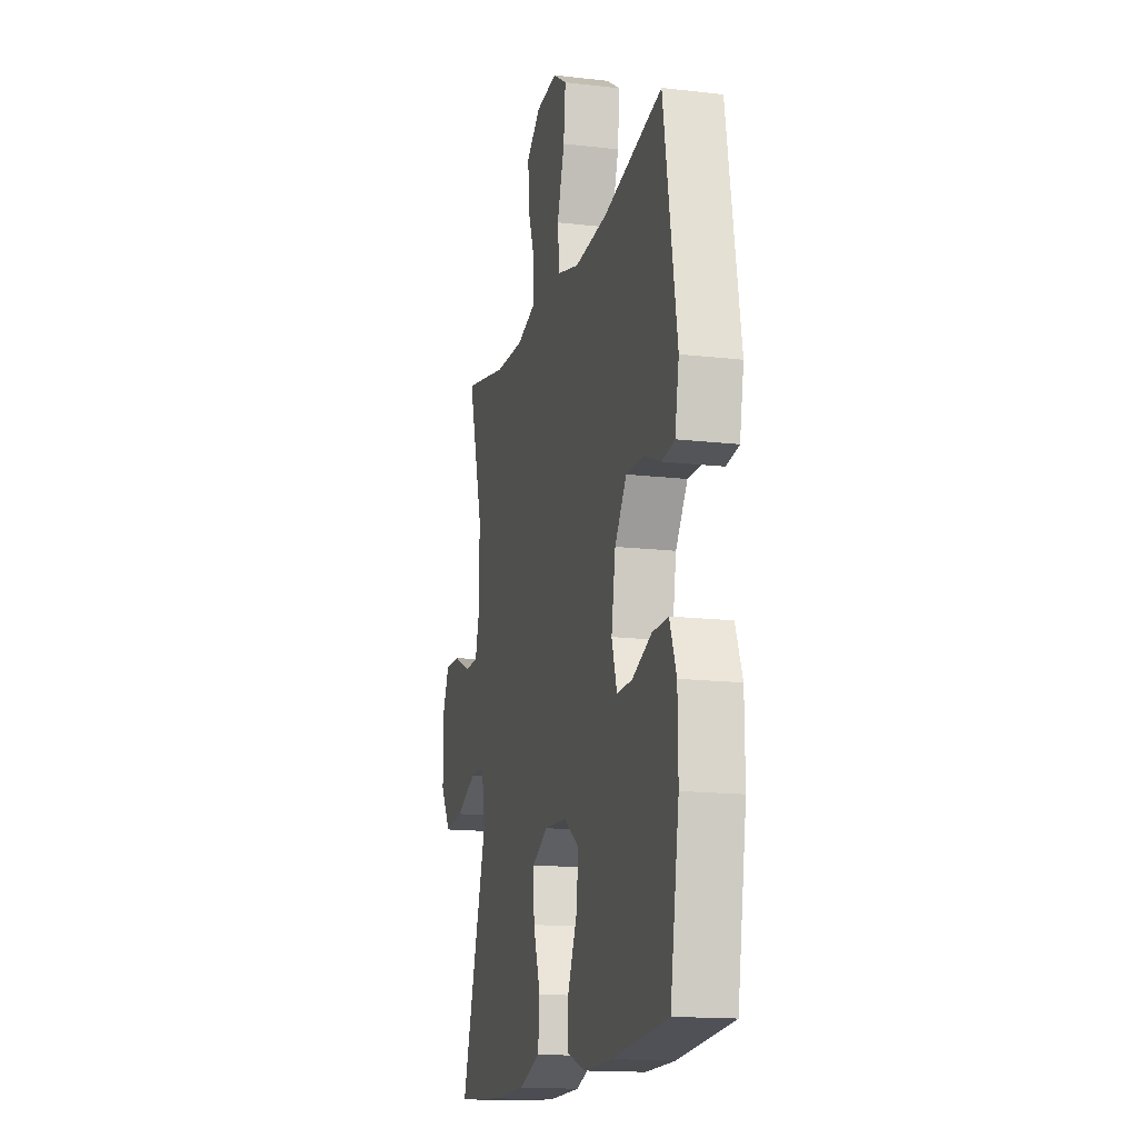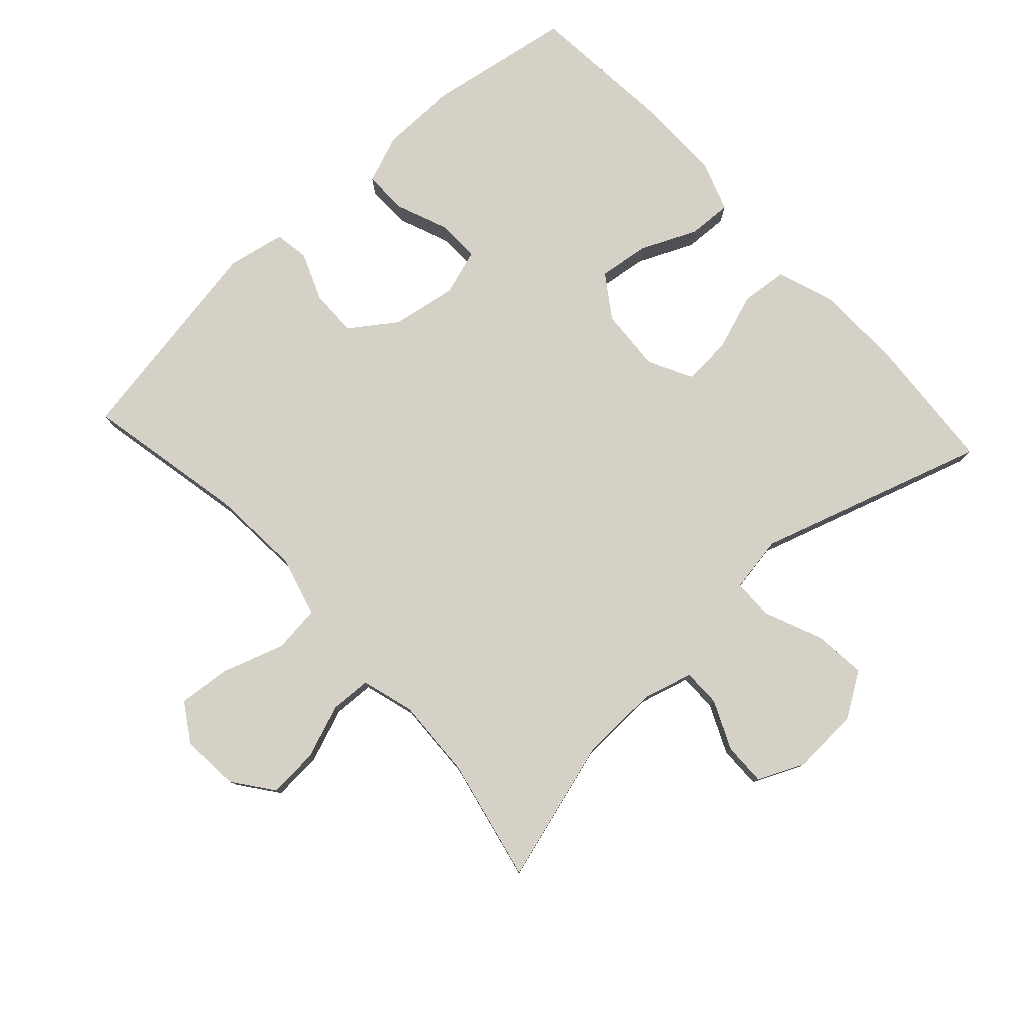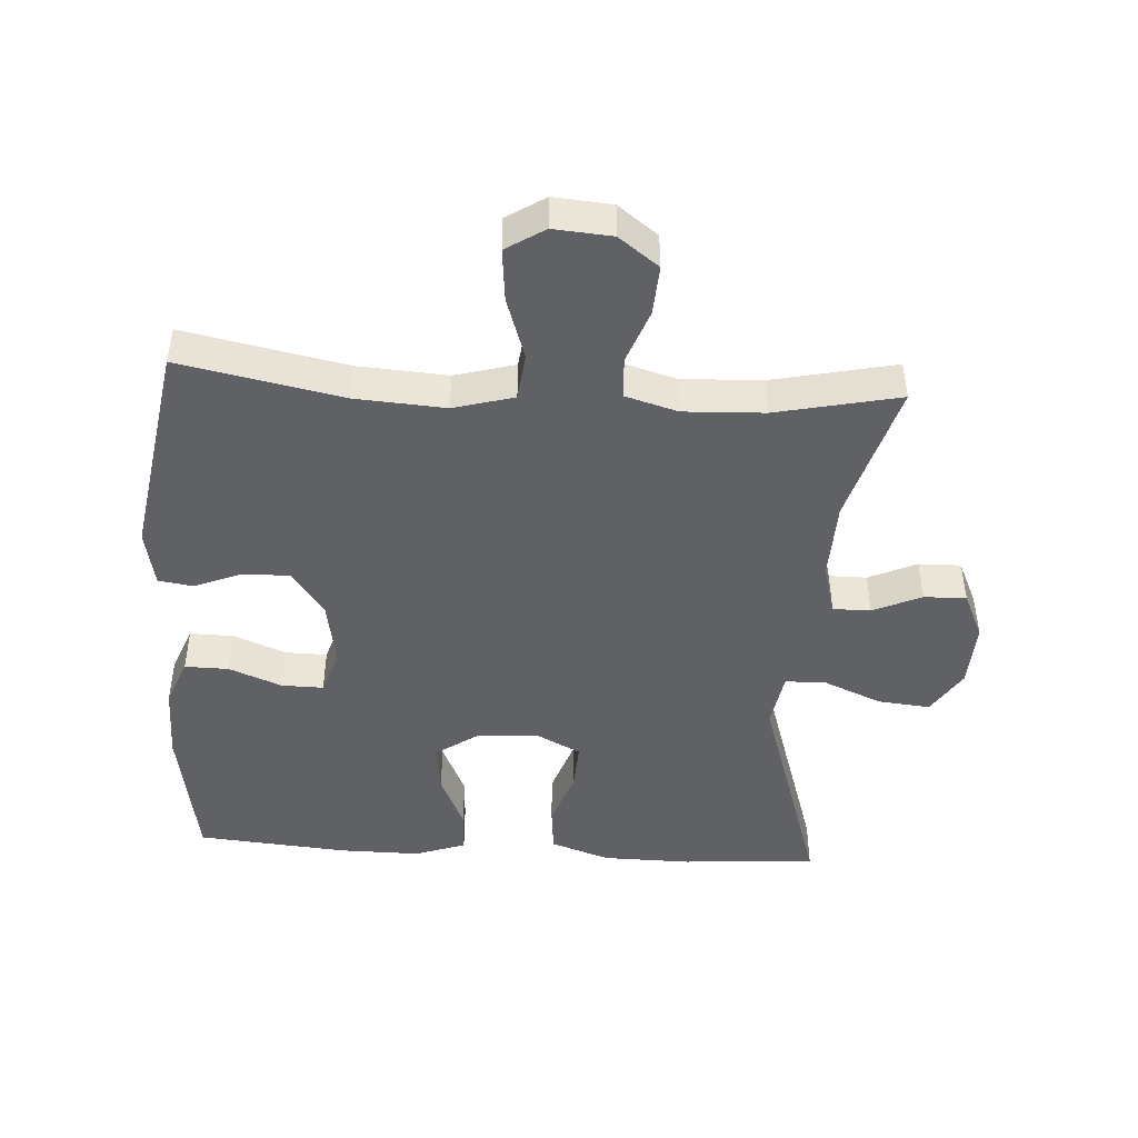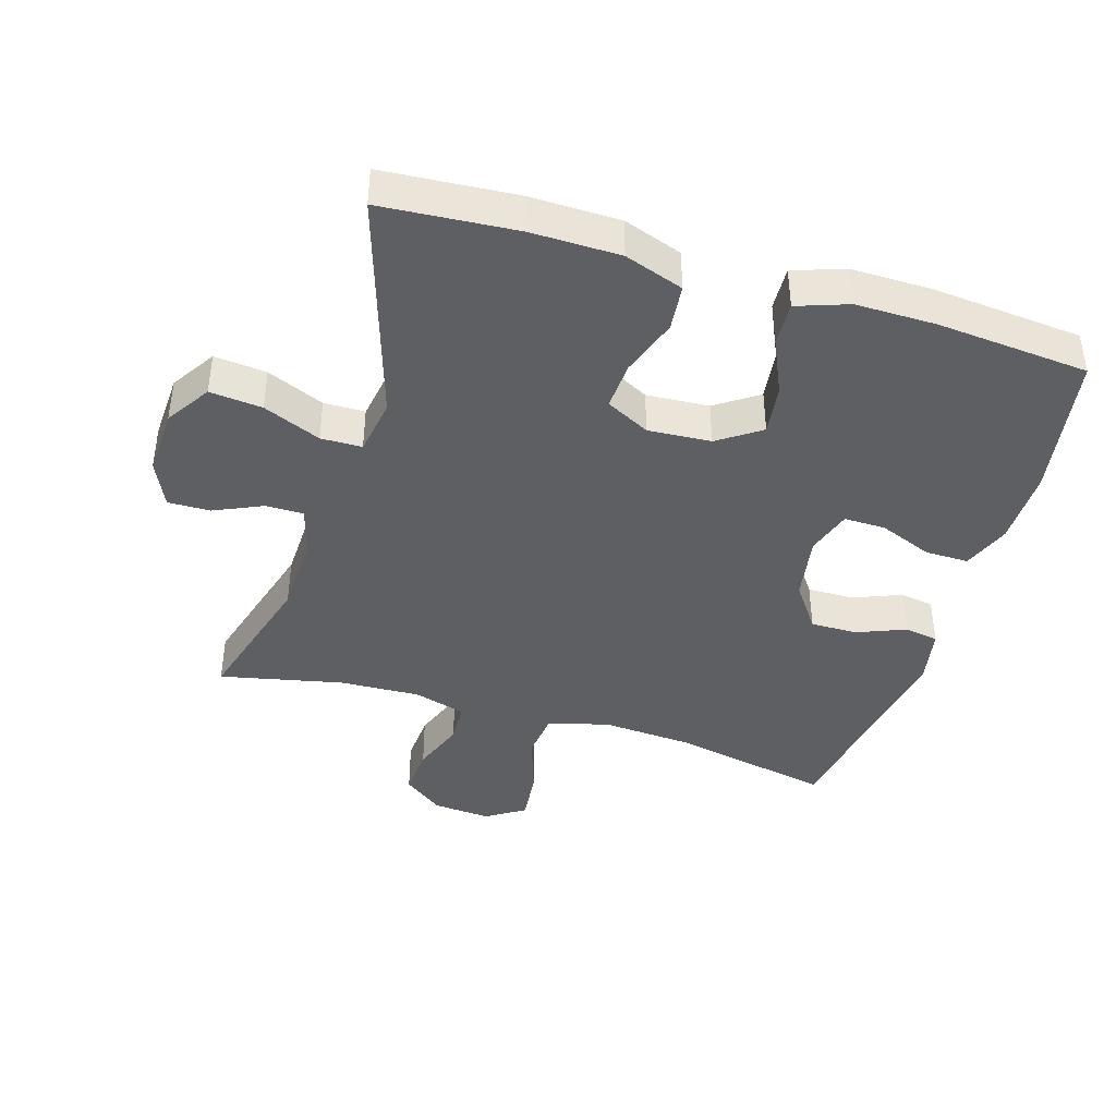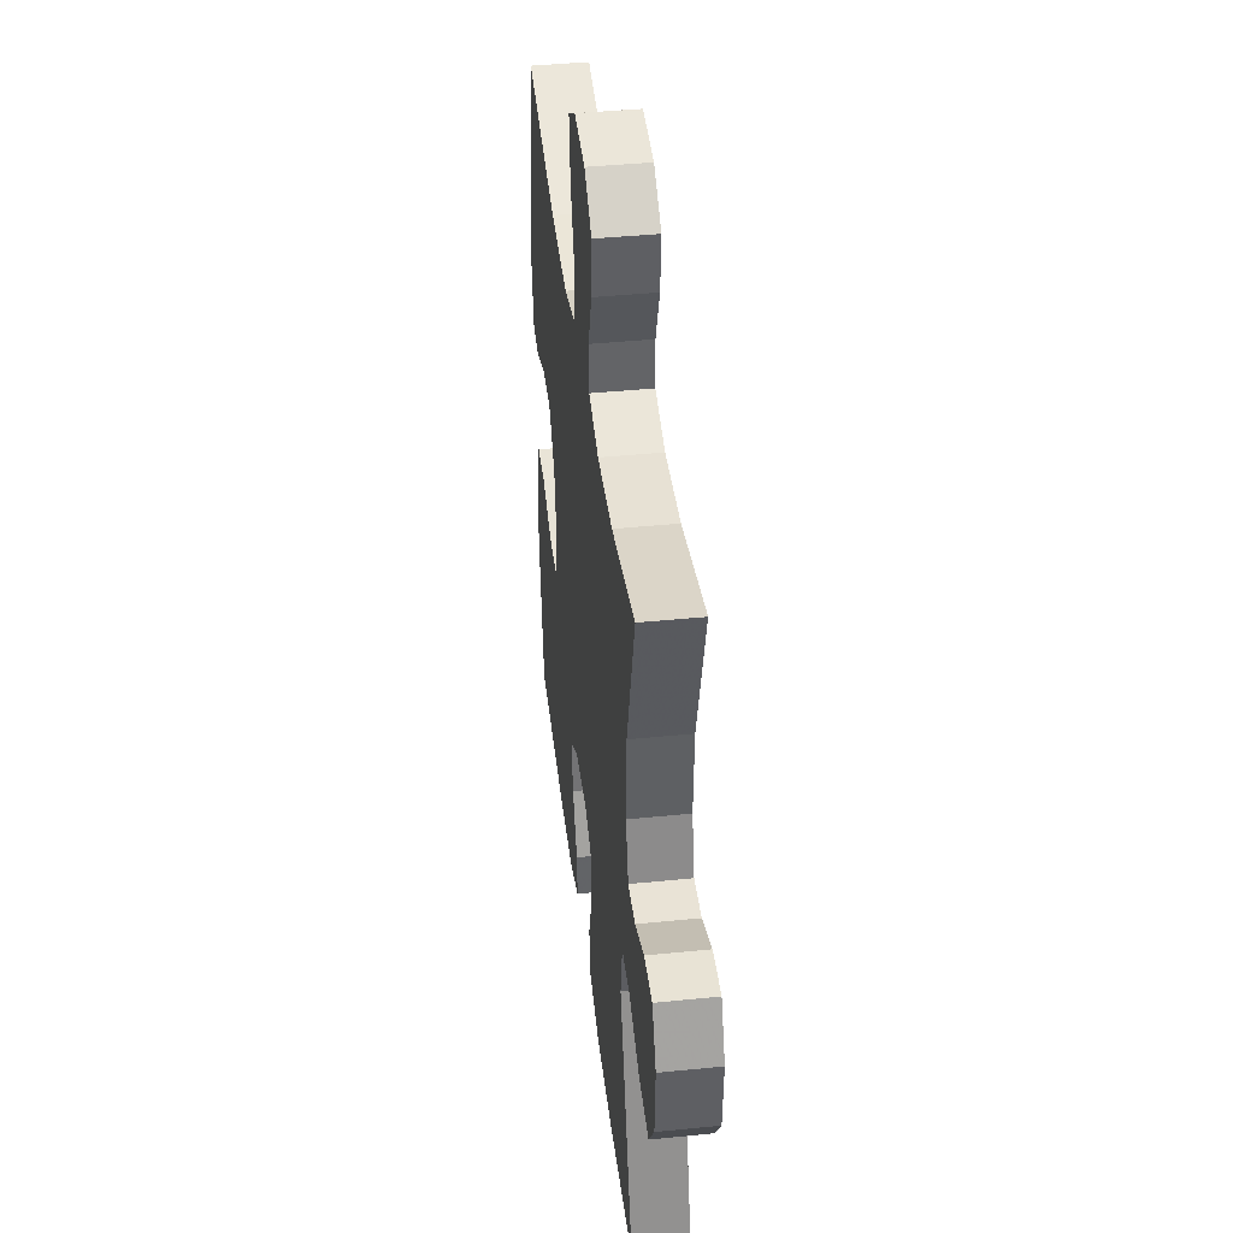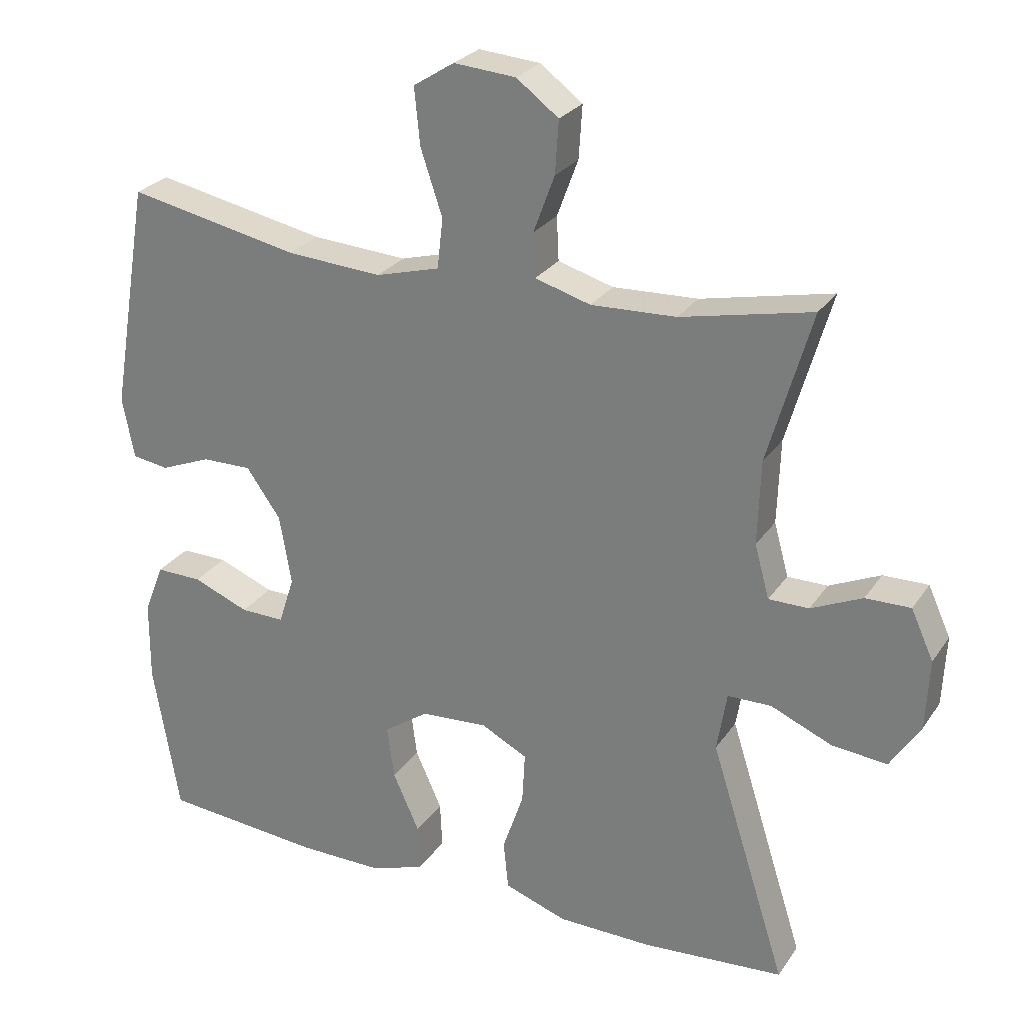
<metadata>
{"format":"obj","ext":"obj","renderer":"f3d","projection":"perspective","resolution":1024,"background":"white","views":[{"elev":-15.6,"azim":-103.8,"up":"+Z"},{"elev":79.0,"azim":47.4,"up":"+Y"},{"elev":-45.9,"azim":-3.5,"up":"+Y"},{"elev":-41.3,"azim":163.1,"up":"+Y"},{"elev":42.0,"azim":83.1,"up":"+Z"},{"elev":26.4,"azim":26.6,"up":"+Z"}]}
</metadata>
<code>
v 0.5 0.07 0.5
v 0.438 0.07 0.285
v 0.434 0.07 0.165
v 0.455 0.07 0.089
v 0.512 0.07 0.089
v 0.585 0.07 0.122
v 0.649 0.07 0.123
v 0.681 0.07 0.053
v 0.676 0.07 -0.048
v 0.633 0.07 -0.115
v 0.554 0.07 -0.107
v 0.467 0.07 -0.07
v 0.405 0.07 -0.071
v 0.391 0.07 -0.156
v 0.5 0.07 -0.5
v 0.297 0.07 -0.515
v 0.163 0.07 -0.513
v 0.074 0.07 -0.482
v 0.067 0.07 -0.412
v 0.097 0.07 -0.325
v 0.101 0.07 -0.252
v 0.035 0.07 -0.218
v -0.06 0.07 -0.224
v -0.124 0.07 -0.268
v -0.114 0.07 -0.344
v -0.076 0.07 -0.428
v -0.073 0.07 -0.494
v -0.15 0.07 -0.521
v -0.272 0.07 -0.52
v -0.5 0.07 -0.5
v -0.537 0.07 -0.281
v -0.536 0.07 -0.166
v -0.508 0.07 -0.094
v -0.442 0.07 -0.095
v -0.362 0.07 -0.127
v -0.299 0.07 -0.128
v -0.277 0.07 -0.059
v -0.294 0.07 0.04
v -0.343 0.07 0.109
v -0.414 0.07 0.108
v -0.486 0.07 0.079
v -0.538 0.07 0.087
v -0.555 0.07 0.174
v -0.5 0.07 0.5
v -0.256 0.07 0.451
v -0.12 0.07 0.442
v -0.029 0.07 0.467
v -0.021 0.07 0.538
v -0.052 0.07 0.631
v -0.06 0.07 0.711
v -0.002 0.07 0.748
v 0.086 0.07 0.741
v 0.146 0.07 0.696
v 0.141 0.07 0.621
v 0.111 0.07 0.54
v 0.114 0.07 0.478
v 0.193 0.07 0.455
v 0.314 0.07 0.46
v 0.5 0 0.5
v 0.438 0 0.285
v 0.434 0 0.165
v 0.455 0 0.089
v 0.512 0 0.089
v 0.585 0 0.122
v 0.649 0 0.123
v 0.681 0 0.053
v 0.676 0 -0.048
v 0.633 0 -0.115
v 0.554 0 -0.107
v 0.467 0 -0.07
v 0.405 0 -0.071
v 0.391 0 -0.156
v 0.5 0 -0.5
v 0.297 0 -0.515
v 0.163 0 -0.513
v 0.074 0 -0.482
v 0.067 0 -0.412
v 0.097 0 -0.325
v 0.101 0 -0.252
v 0.035 0 -0.218
v -0.06 0 -0.224
v -0.124 0 -0.268
v -0.114 0 -0.344
v -0.076 0 -0.428
v -0.073 0 -0.494
v -0.15 0 -0.521
v -0.272 0 -0.52
v -0.5 0 -0.5
v -0.537 0 -0.281
v -0.536 0 -0.166
v -0.508 0 -0.094
v -0.442 0 -0.095
v -0.362 0 -0.127
v -0.299 0 -0.128
v -0.277 0 -0.059
v -0.294 0 0.04
v -0.343 0 0.109
v -0.414 0 0.108
v -0.486 0 0.079
v -0.538 0 0.087
v -0.555 0 0.174
v -0.5 0 0.5
v -0.256 0 0.451
v -0.12 0 0.442
v -0.029 0 0.467
v -0.021 0 0.538
v -0.052 0 0.631
v -0.06 0 0.711
v -0.002 0 0.748
v 0.086 0 0.741
v 0.146 0 0.696
v 0.141 0 0.621
v 0.111 0 0.54
v 0.114 0 0.478
v 0.193 0 0.455
v 0.314 0 0.46
f 53 54 55
f 52 53 55
f 51 52 55
f 50 51 55
f 49 50 55
f 48 49 55
f 47 48 55 56
f 46 47 56 57
f 43 44 45
f 42 43 45
f 41 42 45
f 40 41 45
f 39 40 45 46
f 46 57 58
f 39 46 58
f 38 39 58
f 33 34 35
f 32 33 35
f 31 32 35
f 30 31 35
f 29 30 35
f 28 29 35
f 27 28 35
f 26 27 35
f 25 26 35
f 24 25 35 36
f 23 24 36 37
f 18 19 20
f 17 18 20
f 16 17 20
f 15 16 20
f 14 15 20
f 13 14 20 21
f 10 11 12
f 9 10 12
f 8 9 12
f 7 8 12
f 6 7 12
f 5 6 12
f 4 5 12 13
f 13 21 22
f 4 13 22
f 3 4 22
f 58 1 2
f 37 38 58
f 23 37 58
f 22 23 58
f 3 22 58
f 2 3 58
f 113 112 111
f 113 111 110
f 113 110 109
f 113 109 108
f 113 108 107
f 113 107 106
f 114 113 106 105
f 115 114 105 104
f 103 102 101
f 103 101 100
f 103 100 99
f 103 99 98
f 104 103 98 97
f 116 115 104
f 116 104 97
f 116 97 96
f 93 92 91
f 93 91 90
f 93 90 89
f 93 89 88
f 93 88 87
f 93 87 86
f 93 86 85
f 93 85 84
f 93 84 83
f 94 93 83 82
f 95 94 82 81
f 78 77 76
f 78 76 75
f 78 75 74
f 78 74 73
f 78 73 72
f 79 78 72 71
f 70 69 68
f 70 68 67
f 70 67 66
f 70 66 65
f 70 65 64
f 70 64 63
f 71 70 63 62
f 80 79 71
f 80 71 62
f 80 62 61
f 60 59 116
f 116 96 95
f 116 95 81
f 116 81 80
f 116 80 61
f 116 61 60
f 1 59 60 2
f 2 60 61 3
f 3 61 62 4
f 4 62 63 5
f 5 63 64 6
f 6 64 65 7
f 7 65 66 8
f 8 66 67 9
f 9 67 68 10
f 10 68 69 11
f 11 69 70 12
f 12 70 71 13
f 13 71 72 14
f 14 72 73 15
f 15 73 74 16
f 16 74 75 17
f 17 75 76 18
f 18 76 77 19
f 19 77 78 20
f 20 78 79 21
f 21 79 80 22
f 22 80 81 23
f 23 81 82 24
f 24 82 83 25
f 25 83 84 26
f 26 84 85 27
f 27 85 86 28
f 28 86 87 29
f 29 87 88 30
f 30 88 89 31
f 31 89 90 32
f 32 90 91 33
f 33 91 92 34
f 34 92 93 35
f 35 93 94 36
f 36 94 95 37
f 37 95 96 38
f 38 96 97 39
f 39 97 98 40
f 40 98 99 41
f 41 99 100 42
f 42 100 101 43
f 43 101 102 44
f 44 102 103 45
f 45 103 104 46
f 46 104 105 47
f 47 105 106 48
f 48 106 107 49
f 49 107 108 50
f 50 108 109 51
f 51 109 110 52
f 52 110 111 53
f 53 111 112 54
f 54 112 113 55
f 55 113 114 56
f 56 114 115 57
f 57 115 116 58
f 58 116 59 1

</code>
